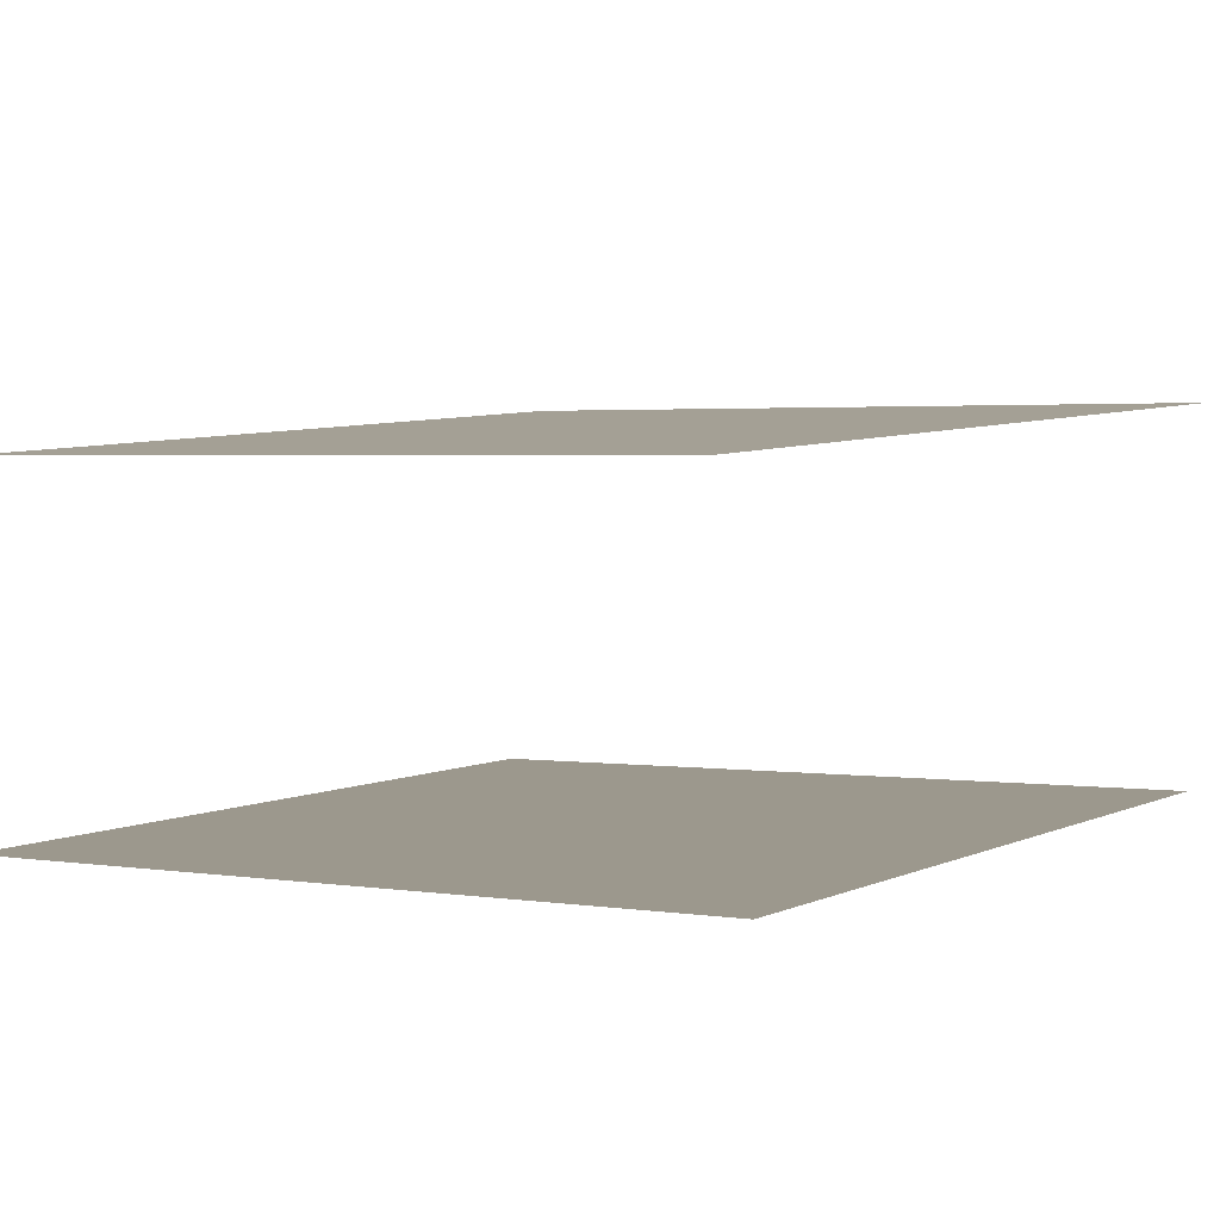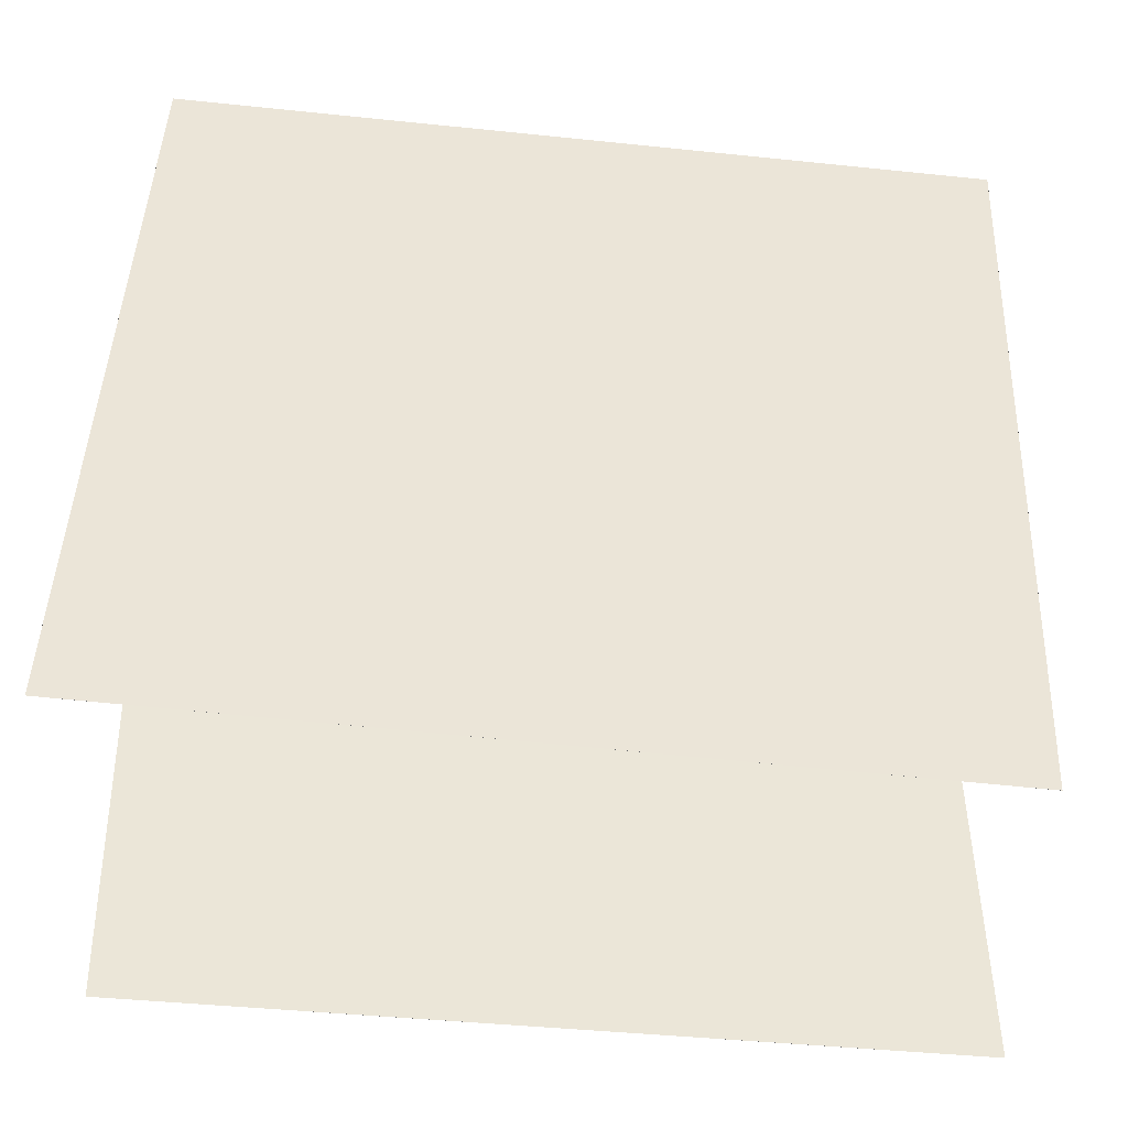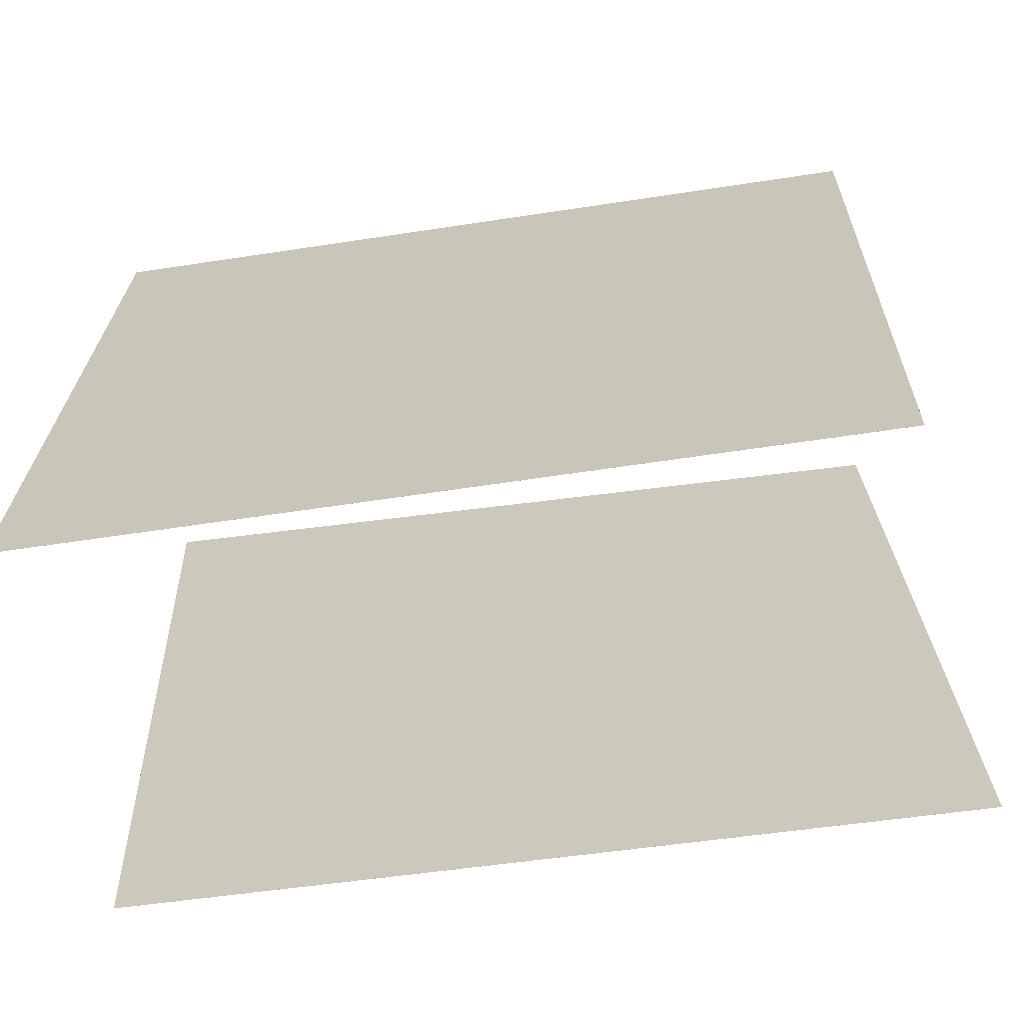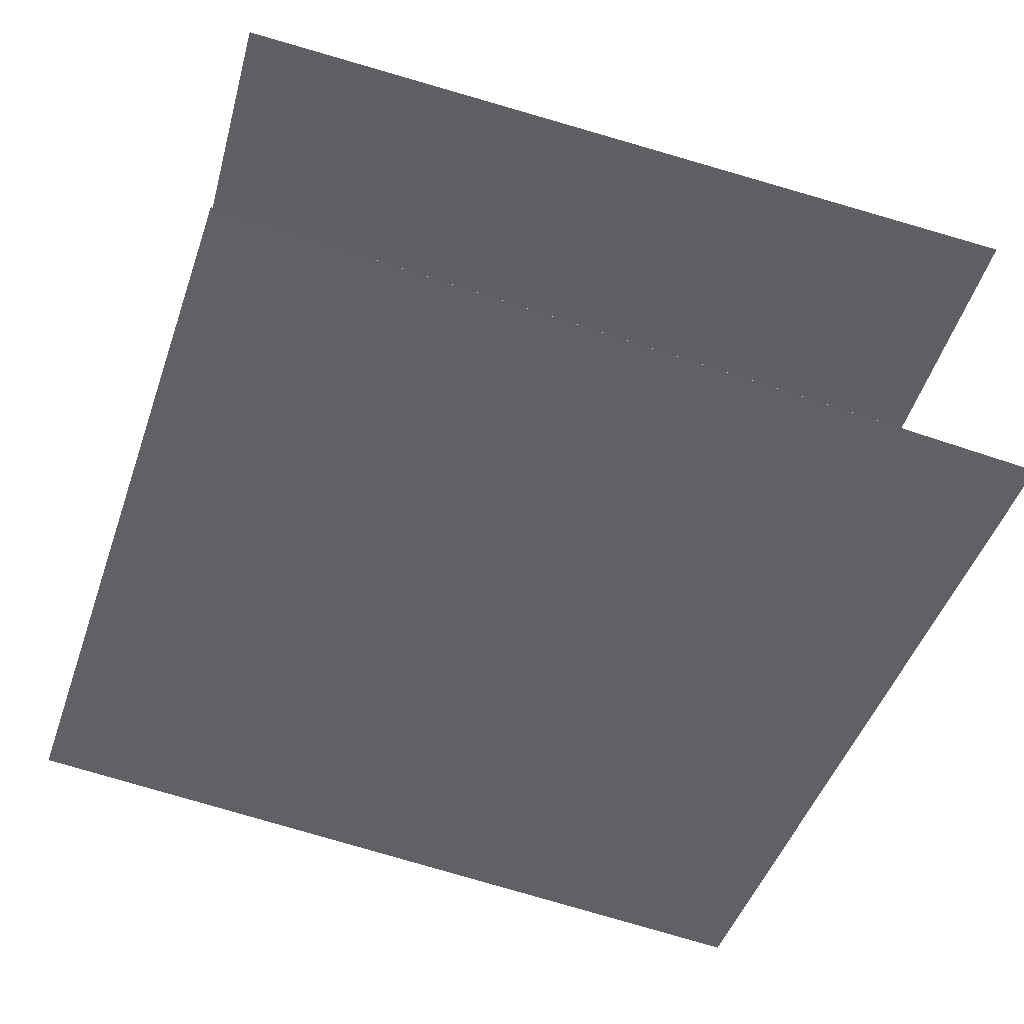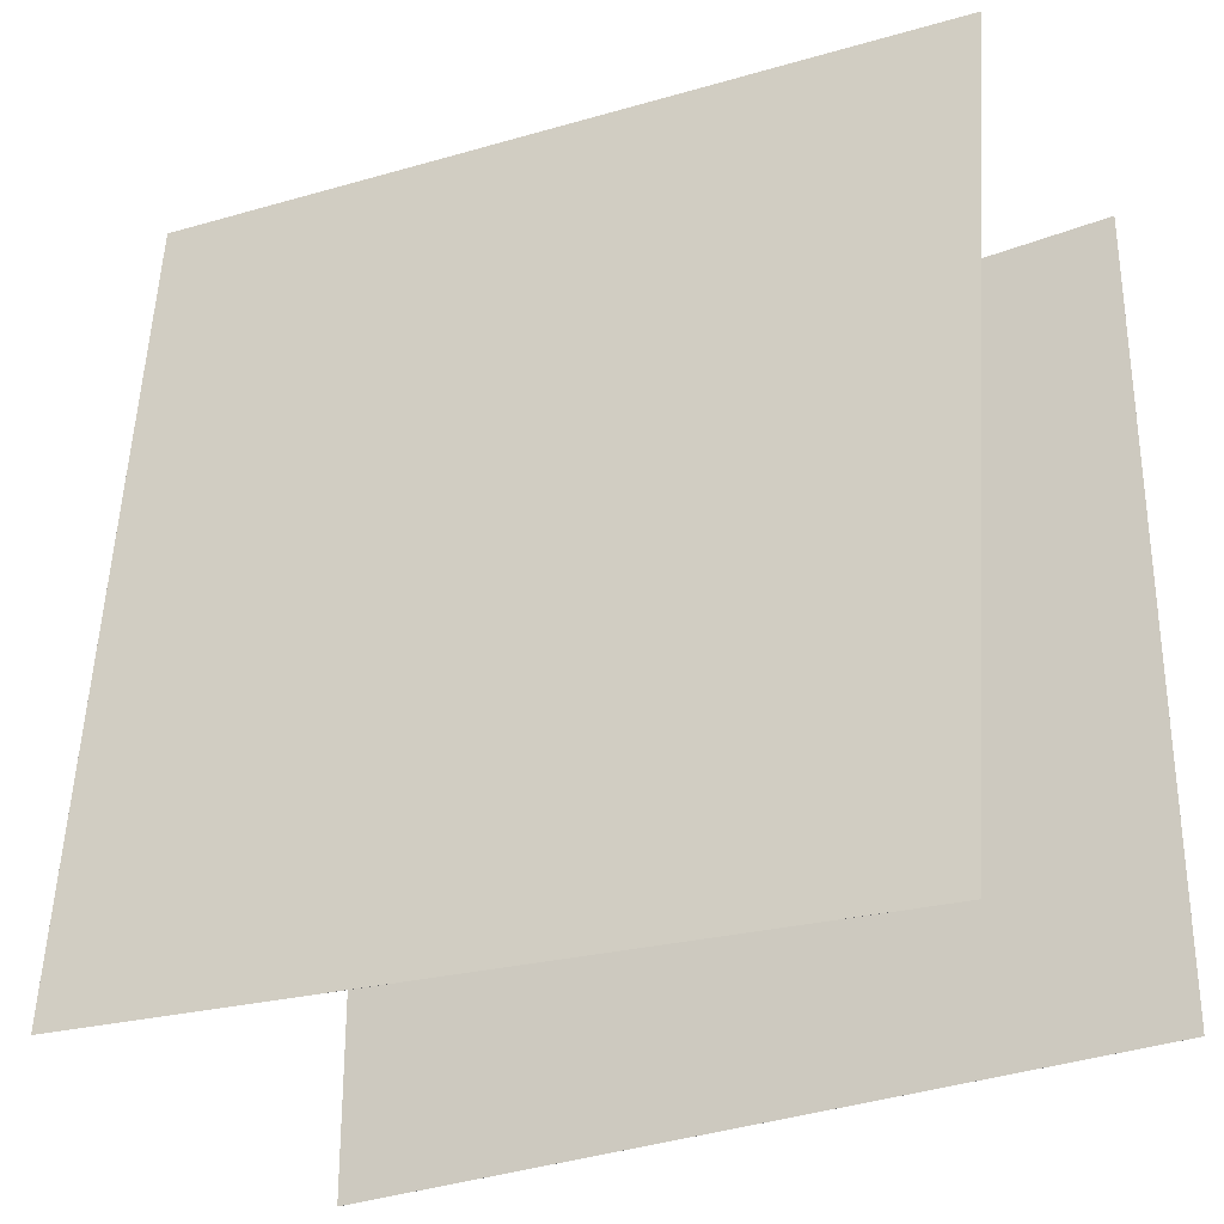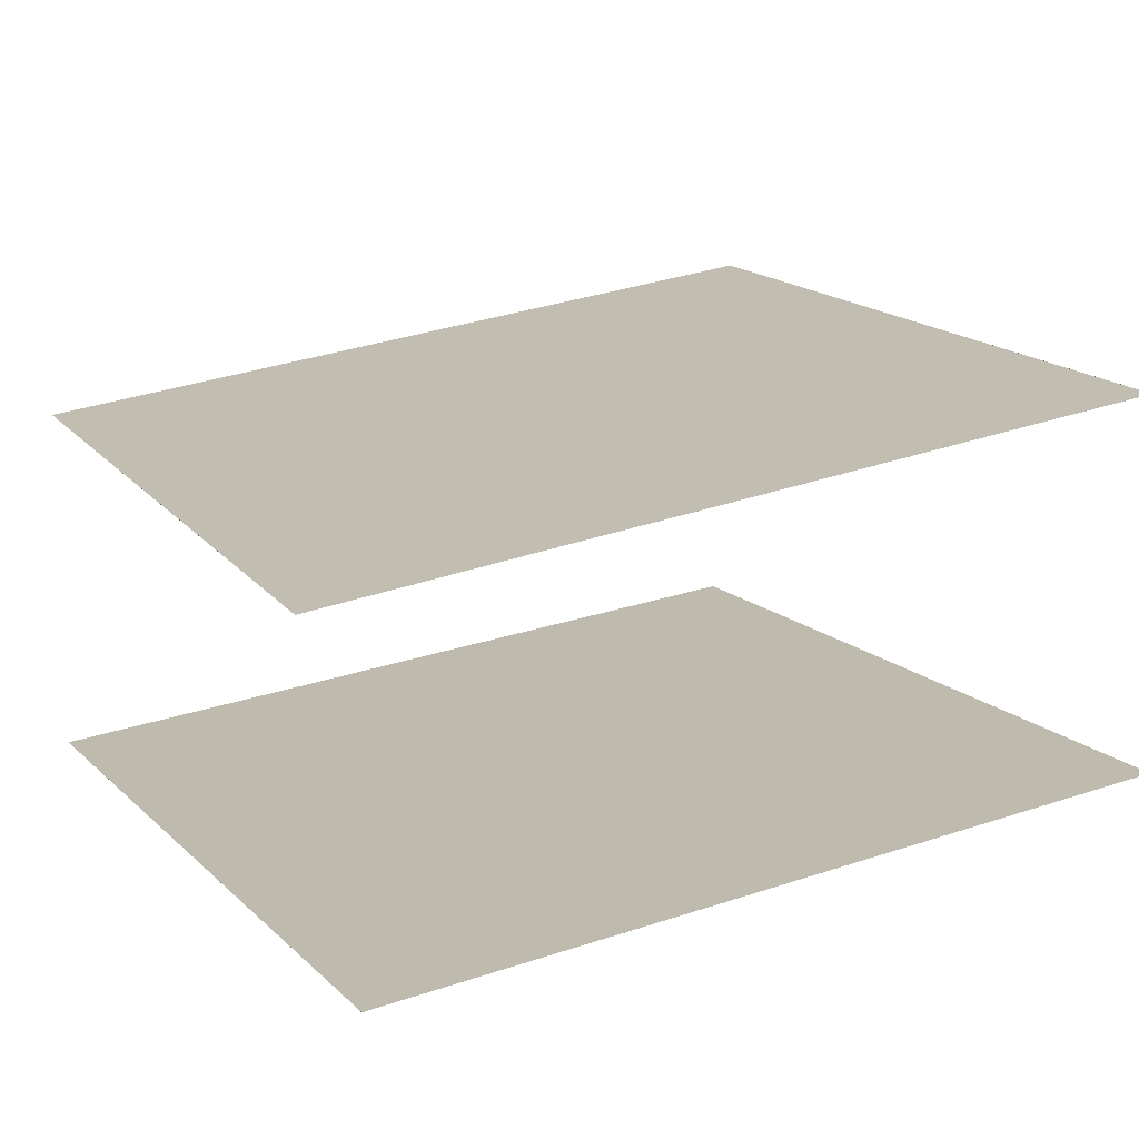
<metadata>
{"format":"obj","ext":"obj","renderer":"f3d","projection":"perspective","resolution":1024,"background":"white","views":[{"elev":-4.6,"azim":126.3,"up":"+Z"},{"elev":-49.3,"azim":-178.2,"up":"+Y"},{"elev":-70.7,"azim":-163.9,"up":"+Y"},{"elev":-53.5,"azim":73.6,"up":"+Z"},{"elev":-26.8,"azim":36.2,"up":"+Y"},{"elev":10.4,"azim":154.8,"up":"+Z"}]}
</metadata>
<code>
v 0.5356 0.5091 -0.0004087
v 0.5356 0.5091 -0.0004606
v -0.4472 0.5381 0.1675
v -0.4472 0.5381 0.1675
v 0.5204 -0.482 0.08188
v 0.5204 -0.482 0.08183
v -0.4624 -0.453 0.2498
v -0.4624 -0.453 0.2497
f 1.0 7.0 5.0
f 1.0 3.0 7.0
f 1.0 4.0 3.0
f 1.0 2.0 4.0
f 3.0 8.0 7.0
f 3.0 4.0 8.0
f 5.0 7.0 8.0
f 5.0 8.0 6.0
f 1.0 5.0 6.0
f 1.0 6.0 2.0
f 2.0 6.0 8.0
f 2.0 8.0 4.0
v 0.514 -0.4836 -0.3563
v -0.4745 -0.5167 -0.2306
v 0.4739 0.5093 -0.4097
v -0.5146 0.4762 -0.2839
v 0.514 -0.4836 -0.3563
v -0.4745 -0.5167 -0.2306
v 0.4739 0.5093 -0.4096
v -0.5145 0.4762 -0.2839
f 9.0 15.0 13.0
f 9.0 11.0 15.0
f 9.0 12.0 11.0
f 9.0 10.0 12.0
f 11.0 16.0 15.0
f 11.0 12.0 16.0
f 13.0 15.0 16.0
f 13.0 16.0 14.0
f 9.0 13.0 14.0
f 9.0 14.0 10.0
f 10.0 14.0 16.0
f 10.0 16.0 12.0

</code>
